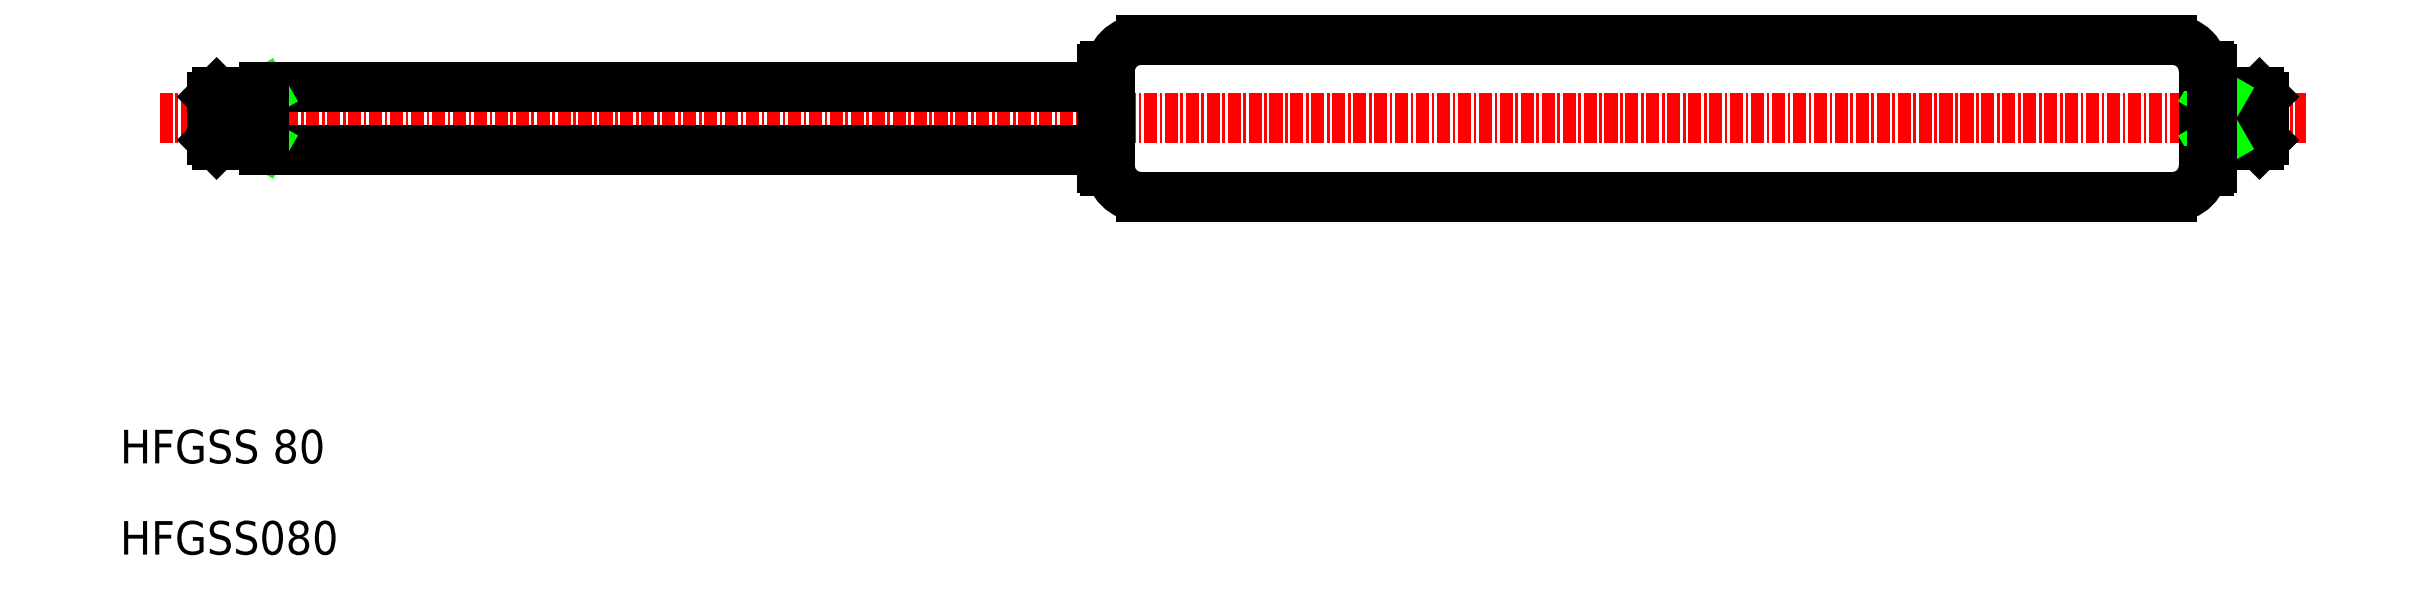
<metadata>
{"format":"dxf","ext":"dxf","renderer":"ezdxf+matplotlib","layout":"modelspace","background":"white","min_lineweight":24,"dpi":150}
</metadata>
<code>
0
SECTION
2
ENTITIES
0
LINE
8
CENTER
10
30.01
20
63.99
30
0
11
235
21
63.99
31
0
0
LINE
8
0
10
40.01
20
66.99
30
0
11
120
21
66.99
31
0
0
LINE
8
0
10
40.01
20
60.99
30
0
11
120
21
60.99
31
0
0
LINE
8
0
10
123.8
20
71.49
30
0
11
222.3
21
71.49
31
0
0
LINE
8
0
10
123.8
20
56.49
30
0
11
222.3
21
56.49
31
0
0
LINE
8
0
10
120.8
20
68.74
30
0
11
120.8
21
59.24
31
0
0
TEXT
8
0
10
26.22
20
22.33
30
0
40
3.2
1
HFGSS080
0
TEXT
8
0
10
26.22
20
31.05
30
0
40
3.2
1
HFGSS 80
0
LINE
8
0
10
39.21
20
66.06
30
0
11
35.01
21
66.06
31
0
0
LINE
8
0
10
40.01
20
66.49
30
0
11
35.45
21
66.49
31
0
0
LINE
8
0
10
39.21
20
61.93
30
0
11
35.01
21
61.93
31
0
0
LINE
8
0
10
40.01
20
61.49
30
0
11
35.45
21
61.49
31
0
0
LINE
8
0
10
39.21
20
61.49
30
0
11
39.21
21
66.49
31
0
0
LINE
8
0
10
39.21
20
66.06
30
0
11
39.96
21
66.49
31
0
0
LINE
8
0
10
39.21
20
61.93
30
0
11
39.97
21
61.49
31
0
0
LINE
8
0
10
35.01
20
61.92
30
0
11
35.01
21
66.06
31
0
0
LINE
8
0
10
35.45
20
61.49
30
0
11
35.45
21
66.49
31
0
0
LINE
8
0
10
35.45
20
61.49
30
0
11
35.01
21
61.93
31
0
0
LINE
8
0
10
40.01
20
66.99
30
0
11
40.01
21
60.99
31
0
0
LINE
8
0
10
225.3
20
68.74
30
0
11
225.3
21
59.24
31
0
0
LINE
8
0
10
226.8
20
66.06
30
0
11
231
21
66.06
31
0
0
LINE
8
0
10
226
20
66.49
30
0
11
230.6
21
66.49
31
0
0
LINE
8
0
10
226.8
20
61.93
30
0
11
231
21
61.93
31
0
0
LINE
8
0
10
226
20
61.49
30
0
11
230.6
21
61.49
31
0
0
LINE
8
0
10
230.6
20
61.49
30
0
11
230.6
21
66.49
31
0
0
LINE
8
0
10
231
20
61.92
30
0
11
231
21
66.06
31
0
0
LINE
8
0
10
230.6
20
61.49
30
0
11
231
21
61.93
31
0
0
LINE
8
0
10
230.6
20
66.49
30
0
11
231
21
66.06
31
0
0
LINE
8
0
10
226.8
20
61.49
30
0
11
226.8
21
66.49
31
0
0
LINE
8
0
10
226.8
20
61.93
30
0
11
226.1
21
61.49
31
0
0
LINE
8
0
10
226.8
20
66.06
30
0
11
226.1
21
66.49
31
0
0
LINE
8
0
10
120
20
68.74
30
0
11
120
21
59.24
31
0
0
LINE
8
0
10
226
20
68.74
30
0
11
226
21
59.24
31
0
0
LINE
8
0
10
120.3
20
68.99
30
0
11
120.5
21
68.99
31
0
0
LINE
8
0
10
120.3
20
58.99
30
0
11
120.5
21
58.99
31
0
0
LINE
8
0
10
225.8
20
68.99
30
0
11
225.5
21
68.99
31
0
0
LINE
8
0
10
225.8
20
58.99
30
0
11
225.5
21
58.99
31
0
0
LINE
8
0
10
35.01
20
66.06
30
0
11
35.45
21
66.49
31
0
0
ARC
8
0
10
123.8
20
68.49
30
0
40
3
50
90
51
180
0
ARC
8
0
10
123.8
20
59.49
30
0
40
3
50
180
51
270
0
ARC
8
0
10
222.3
20
68.49
30
0
40
3
50
0
51
90
0
ARC
8
0
10
222.3
20
59.49
30
0
40
3
50
270
51
0
0
ARC
8
0
10
120.3
20
68.74
30
0
40
0.25
50
90
51
180
0
ARC
8
0
10
120.5
20
68.74
30
0
40
0.25
50
2.036e-13
51
90
0
ARC
8
0
10
120.3
20
59.24
30
0
40
0.25
50
180
51
270
0
ARC
8
0
10
120.5
20
59.24
30
0
40
0.25
50
270
51
2.544e-13
0
ARC
8
0
10
225.8
20
68.74
30
0
40
0.25
50
0
51
90
0
ARC
8
0
10
225.5
20
68.74
30
0
40
0.25
50
90
51
180
0
ARC
8
0
10
225.5
20
59.24
30
0
40
0.25
50
180
51
270
0
ARC
8
0
10
225.8
20
59.24
30
0
40
0.25
50
270
51
0
0
ENDSEC
0
EOF

</code>
